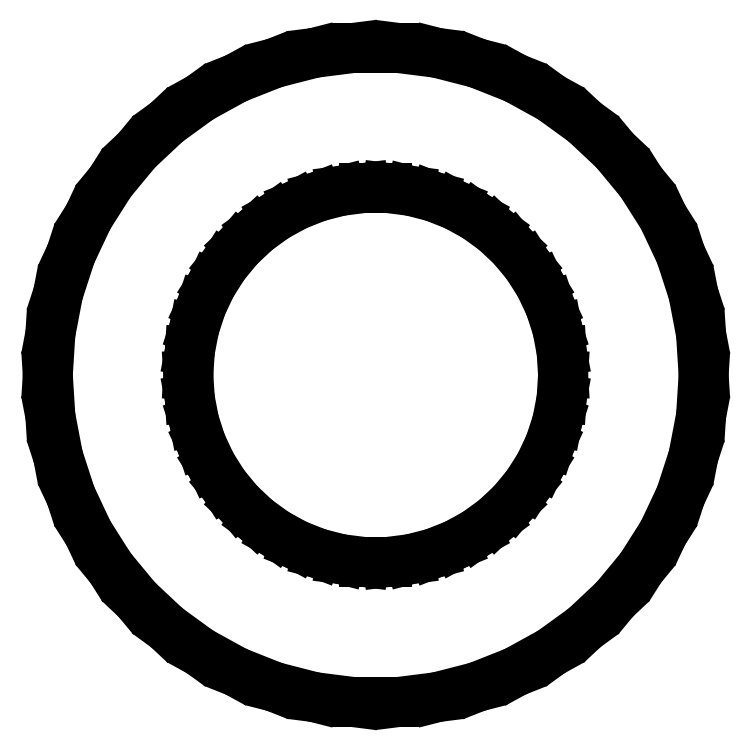
<metadata>
{"format":"dxf","ext":"dxf","renderer":"ezdxf+matplotlib","layout":"modelspace","background":"white","min_lineweight":24,"dpi":150}
</metadata>
<code>
0
SECTION
2
ENTITIES
0
LINE
8
0
10
1.312
20
17.12
11
2.163
21
17.34
0
LINE
8
0
10
2.163
20
17.34
11
2.98
21
17.67
0
LINE
8
0
10
2.98
20
17.67
11
3.751
21
18.09
0
LINE
8
0
10
3.751
20
18.09
11
4.462
21
18.61
0
LINE
8
0
10
4.462
20
18.61
11
5.103
21
19.21
0
LINE
8
0
10
5.103
20
19.21
11
5.663
21
19.89
0
LINE
8
0
10
5.663
20
19.89
11
6.134
21
20.63
0
LINE
8
0
10
6.134
20
20.63
11
6.508
21
21.42
0
LINE
8
0
10
6.508
20
21.42
11
6.78
21
22.26
0
LINE
8
0
10
6.78
20
22.26
11
6.945
21
23.12
0
LINE
8
0
10
6.945
20
23.12
11
7
21
24
0
LINE
8
0
10
7
20
24
11
6.945
21
24.88
0
LINE
8
0
10
6.945
20
24.88
11
6.78
21
25.74
0
LINE
8
0
10
6.78
20
25.74
11
6.508
21
26.58
0
LINE
8
0
10
6.508
20
26.58
11
6.134
21
27.37
0
LINE
8
0
10
6.134
20
27.37
11
5.663
21
28.11
0
LINE
8
0
10
5.663
20
28.11
11
5.103
21
28.79
0
LINE
8
0
10
5.103
20
28.79
11
4.462
21
29.39
0
LINE
8
0
10
4.462
20
29.39
11
3.751
21
29.91
0
LINE
8
0
10
3.751
20
29.91
11
2.98
21
30.33
0
LINE
8
0
10
2.98
20
30.33
11
2.163
21
30.66
0
LINE
8
0
10
2.163
20
30.66
11
1.312
21
30.88
0
LINE
8
0
10
1.312
20
30.88
11
0.4395
21
30.99
0
LINE
8
0
10
0.4395
20
30.99
11
-0.4395
21
30.99
0
LINE
8
0
10
-0.4395
20
30.99
11
-1.312
21
30.88
0
LINE
8
0
10
-1.312
20
30.88
11
-2.163
21
30.66
0
LINE
8
0
10
-2.163
20
30.66
11
-2.98
21
30.33
0
LINE
8
0
10
-2.98
20
30.33
11
-3.751
21
29.91
0
LINE
8
0
10
-3.751
20
29.91
11
-4.462
21
29.39
0
LINE
8
0
10
-4.462
20
29.39
11
-5.103
21
28.79
0
LINE
8
0
10
-5.103
20
28.79
11
-5.663
21
28.11
0
LINE
8
0
10
-5.663
20
28.11
11
-6.134
21
27.37
0
LINE
8
0
10
-6.134
20
27.37
11
-6.508
21
26.58
0
LINE
8
0
10
-6.508
20
26.58
11
-6.78
21
25.74
0
LINE
8
0
10
-6.78
20
25.74
11
-6.945
21
24.88
0
LINE
8
0
10
-6.945
20
24.88
11
-7
21
24
0
LINE
8
0
10
-7
20
24
11
-6.945
21
23.12
0
LINE
8
0
10
-6.945
20
23.12
11
-6.78
21
22.26
0
LINE
8
0
10
-6.78
20
22.26
11
-6.508
21
21.42
0
LINE
8
0
10
-6.508
20
21.42
11
-6.134
21
20.63
0
LINE
8
0
10
-6.134
20
20.63
11
-5.663
21
19.89
0
LINE
8
0
10
-5.663
20
19.89
11
-5.103
21
19.21
0
LINE
8
0
10
-5.103
20
19.21
11
-4.462
21
18.61
0
LINE
8
0
10
-4.462
20
18.61
11
-3.751
21
18.09
0
LINE
8
0
10
-3.751
20
18.09
11
-2.98
21
17.67
0
LINE
8
0
10
-2.98
20
17.67
11
-2.163
21
17.34
0
LINE
8
0
10
-2.163
20
17.34
11
-1.312
21
17.12
0
LINE
8
0
10
-1.312
20
17.12
11
-0.4395
21
17.01
0
LINE
8
0
10
-0.4395
20
17.01
11
0.4395
21
17.01
0
LINE
8
0
10
0.4395
20
17.01
11
1.312
21
17.12
0
LINE
8
0
10
-0.2512
20
20.01
11
-0.7495
21
20.07
0
LINE
8
0
10
-0.7495
20
20.07
11
-1.236
21
20.2
0
LINE
8
0
10
-1.236
20
20.2
11
-1.703
21
20.38
0
LINE
8
0
10
-1.703
20
20.38
11
-2.143
21
20.62
0
LINE
8
0
10
-2.143
20
20.62
11
-2.55
21
20.92
0
LINE
8
0
10
-2.55
20
20.92
11
-2.916
21
21.26
0
LINE
8
0
10
-2.916
20
21.26
11
-3.236
21
21.65
0
LINE
8
0
10
-3.236
20
21.65
11
-3.505
21
22.07
0
LINE
8
0
10
-3.505
20
22.07
11
-3.719
21
22.53
0
LINE
8
0
10
-3.719
20
22.53
11
-3.874
21
23.01
0
LINE
8
0
10
-3.874
20
23.01
11
-3.968
21
23.5
0
LINE
8
0
10
-3.968
20
23.5
11
-4
21
24
0
LINE
8
0
10
-4
20
24
11
-3.968
21
24.5
0
LINE
8
0
10
-3.968
20
24.5
11
-3.874
21
24.99
0
LINE
8
0
10
-3.874
20
24.99
11
-3.719
21
25.47
0
LINE
8
0
10
-3.719
20
25.47
11
-3.505
21
25.93
0
LINE
8
0
10
-3.505
20
25.93
11
-3.236
21
26.35
0
LINE
8
0
10
-3.236
20
26.35
11
-2.916
21
26.74
0
LINE
8
0
10
-2.916
20
26.74
11
-2.55
21
27.08
0
LINE
8
0
10
-2.55
20
27.08
11
-2.143
21
27.38
0
LINE
8
0
10
-2.143
20
27.38
11
-1.703
21
27.62
0
LINE
8
0
10
-1.703
20
27.62
11
-1.236
21
27.8
0
LINE
8
0
10
-1.236
20
27.8
11
-0.7495
21
27.93
0
LINE
8
0
10
-0.7495
20
27.93
11
-0.2512
21
27.99
0
LINE
8
0
10
-0.2512
20
27.99
11
0.2512
21
27.99
0
LINE
8
0
10
0.2512
20
27.99
11
0.7495
21
27.93
0
LINE
8
0
10
0.7495
20
27.93
11
1.236
21
27.8
0
LINE
8
0
10
1.236
20
27.8
11
1.703
21
27.62
0
LINE
8
0
10
1.703
20
27.62
11
2.143
21
27.38
0
LINE
8
0
10
2.143
20
27.38
11
2.55
21
27.08
0
LINE
8
0
10
2.55
20
27.08
11
2.916
21
26.74
0
LINE
8
0
10
2.916
20
26.74
11
3.236
21
26.35
0
LINE
8
0
10
3.236
20
26.35
11
3.505
21
25.93
0
LINE
8
0
10
3.505
20
25.93
11
3.719
21
25.47
0
LINE
8
0
10
3.719
20
25.47
11
3.874
21
24.99
0
LINE
8
0
10
3.874
20
24.99
11
3.968
21
24.5
0
LINE
8
0
10
3.968
20
24.5
11
4
21
24
0
LINE
8
0
10
4
20
24
11
3.968
21
23.5
0
LINE
8
0
10
3.968
20
23.5
11
3.874
21
23.01
0
LINE
8
0
10
3.874
20
23.01
11
3.719
21
22.53
0
LINE
8
0
10
3.719
20
22.53
11
3.505
21
22.07
0
LINE
8
0
10
3.505
20
22.07
11
3.236
21
21.65
0
LINE
8
0
10
3.236
20
21.65
11
2.916
21
21.26
0
LINE
8
0
10
2.916
20
21.26
11
2.55
21
20.92
0
LINE
8
0
10
2.55
20
20.92
11
2.143
21
20.62
0
LINE
8
0
10
2.143
20
20.62
11
1.703
21
20.38
0
LINE
8
0
10
1.703
20
20.38
11
1.236
21
20.2
0
LINE
8
0
10
1.236
20
20.2
11
0.7495
21
20.07
0
LINE
8
0
10
0.7495
20
20.07
11
0.2512
21
20.01
0
LINE
8
0
10
0.2512
20
20.01
11
-0.2512
21
20.01
0
ENDSEC
0
EOF

</code>
